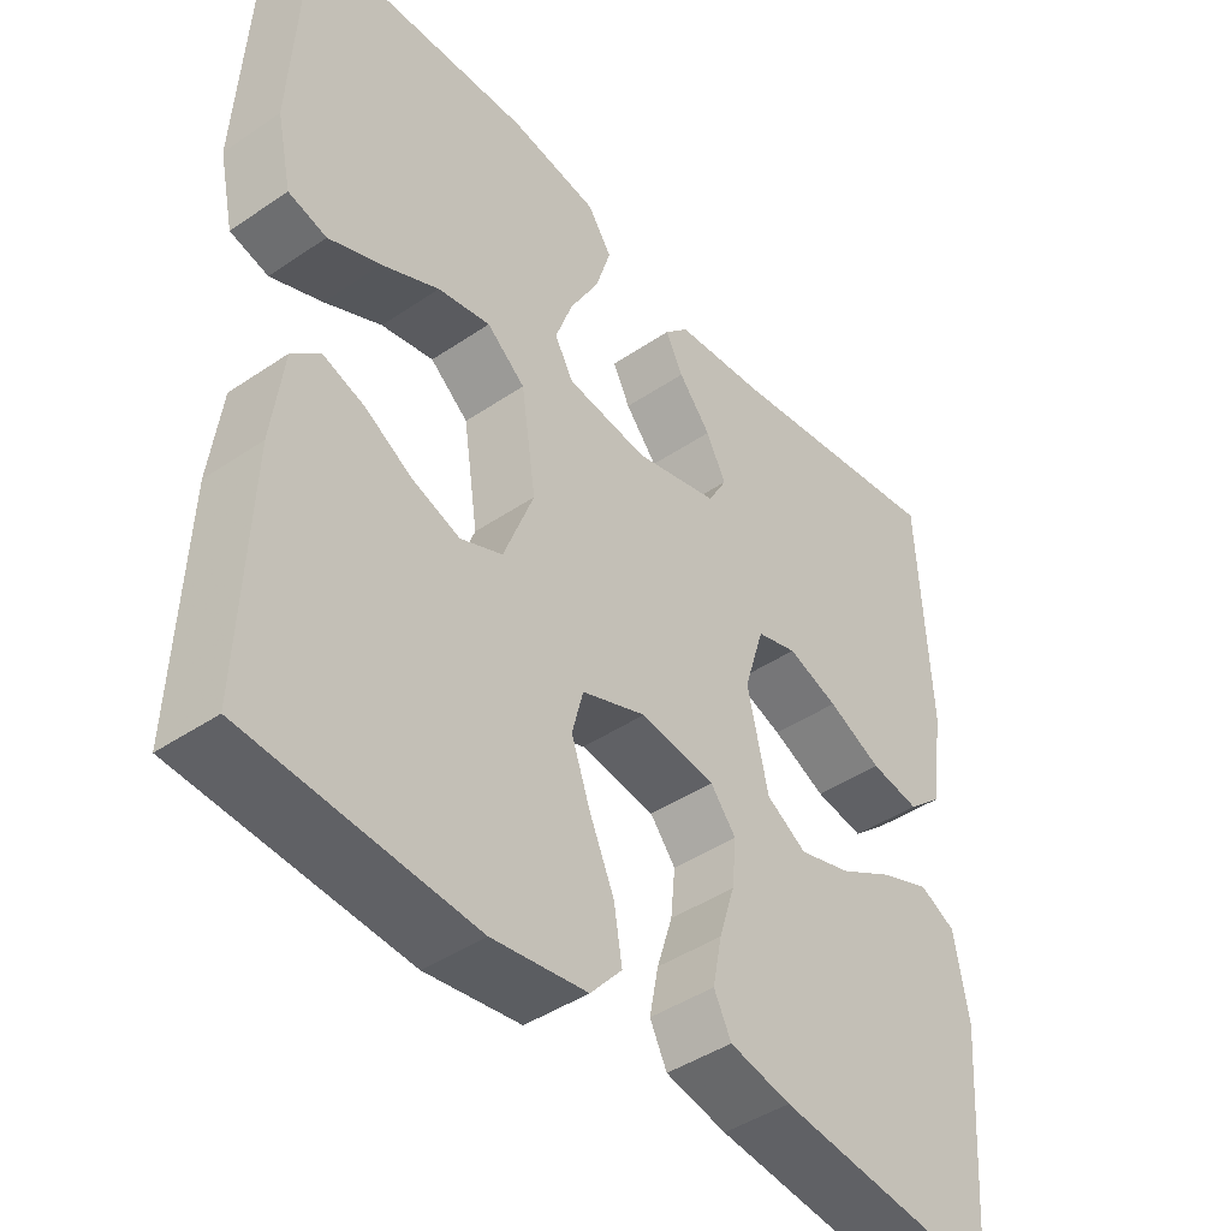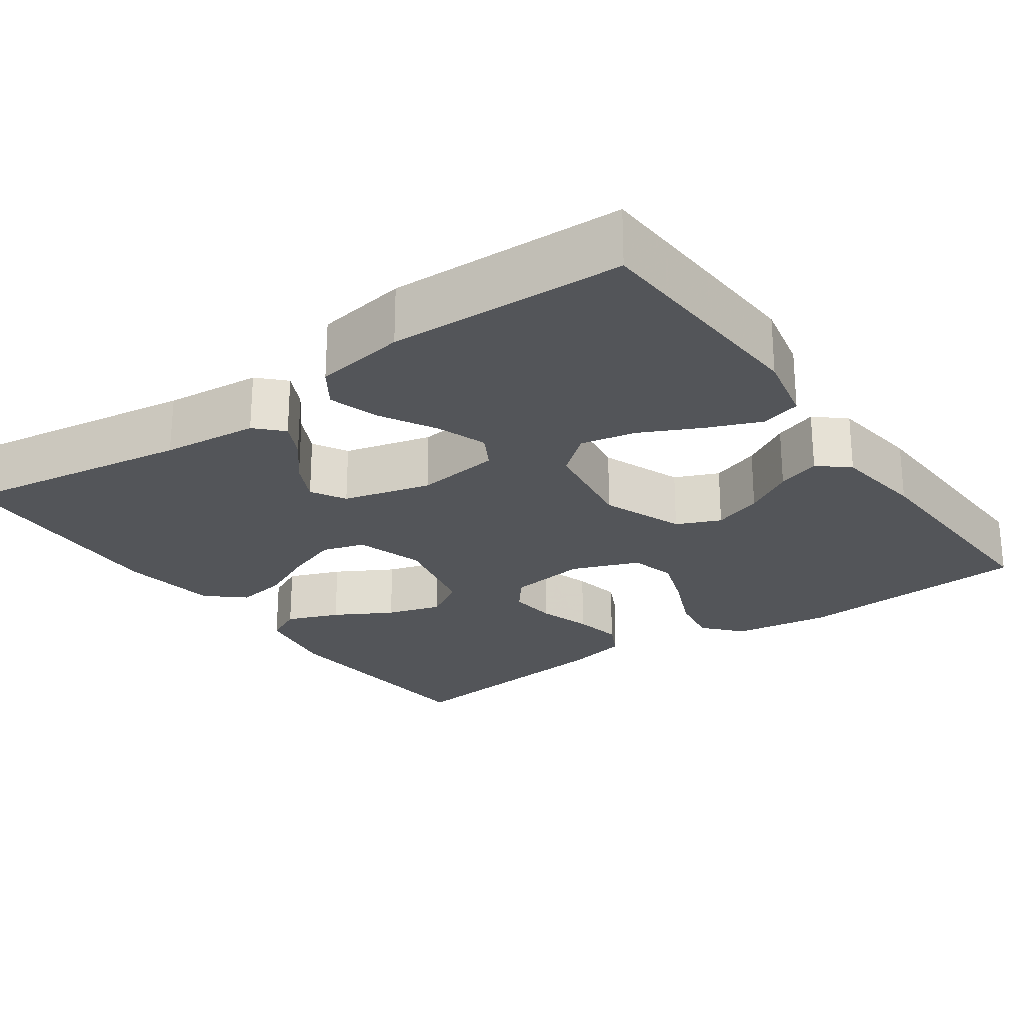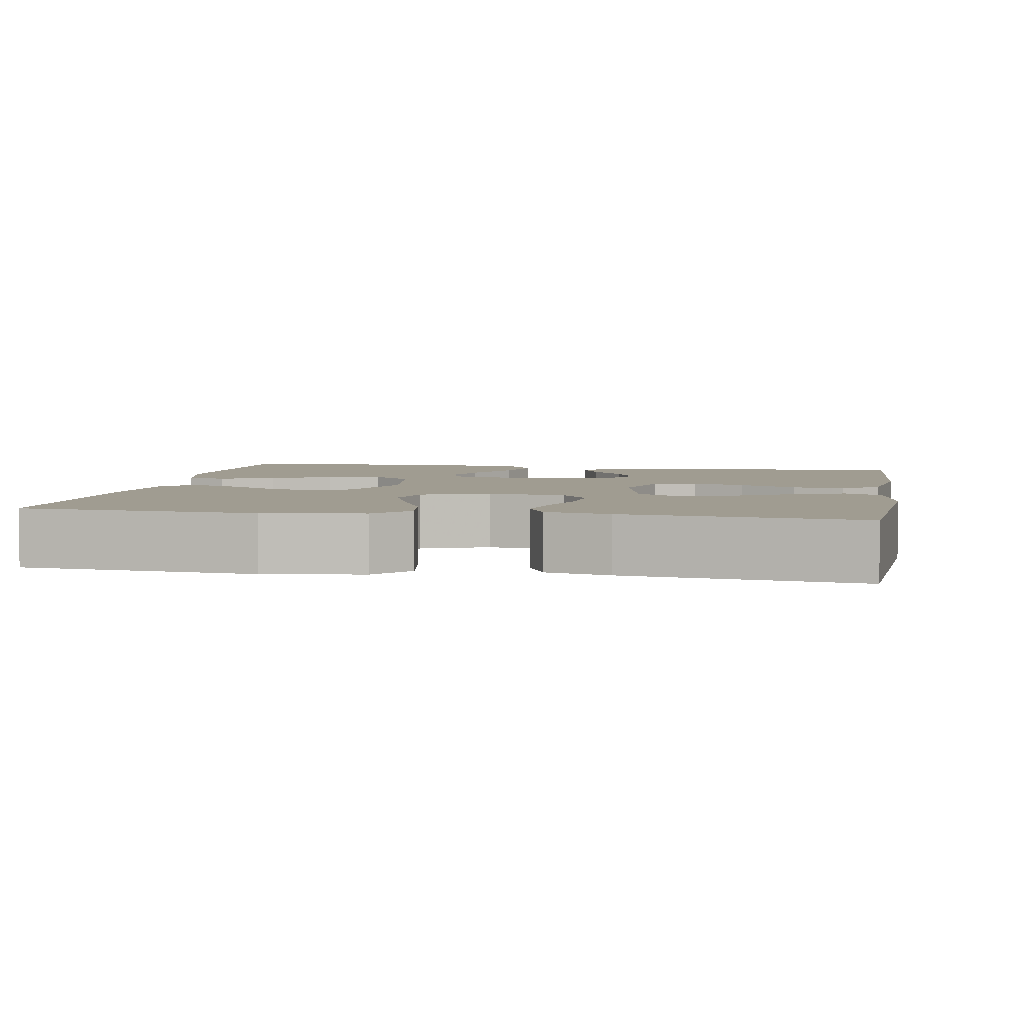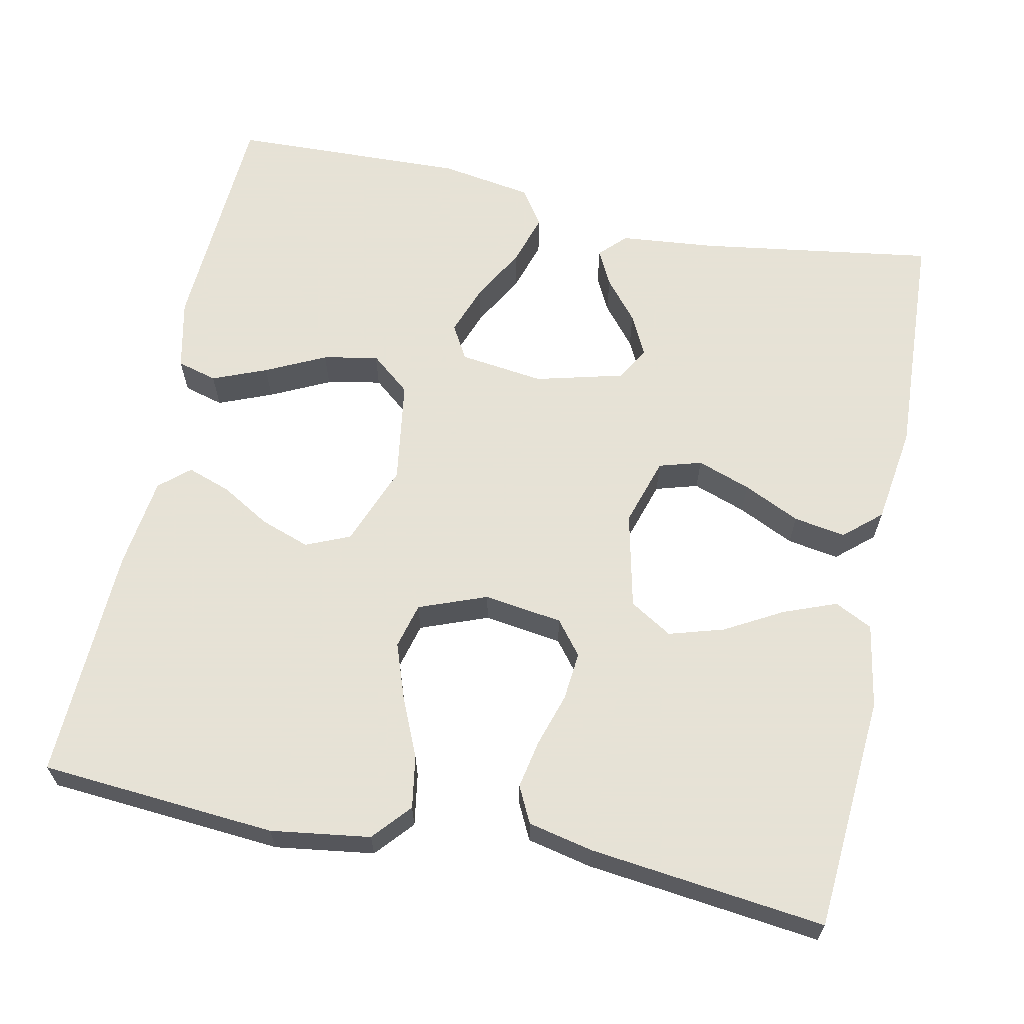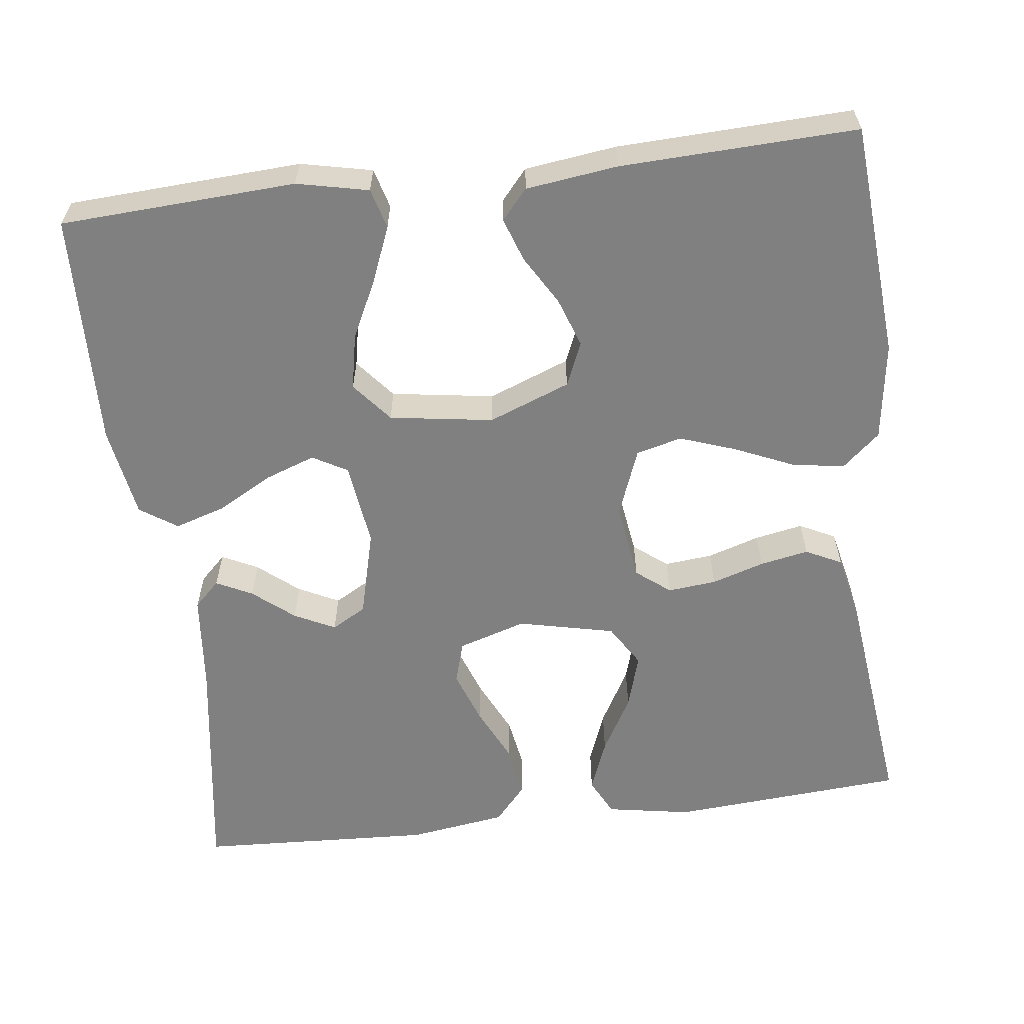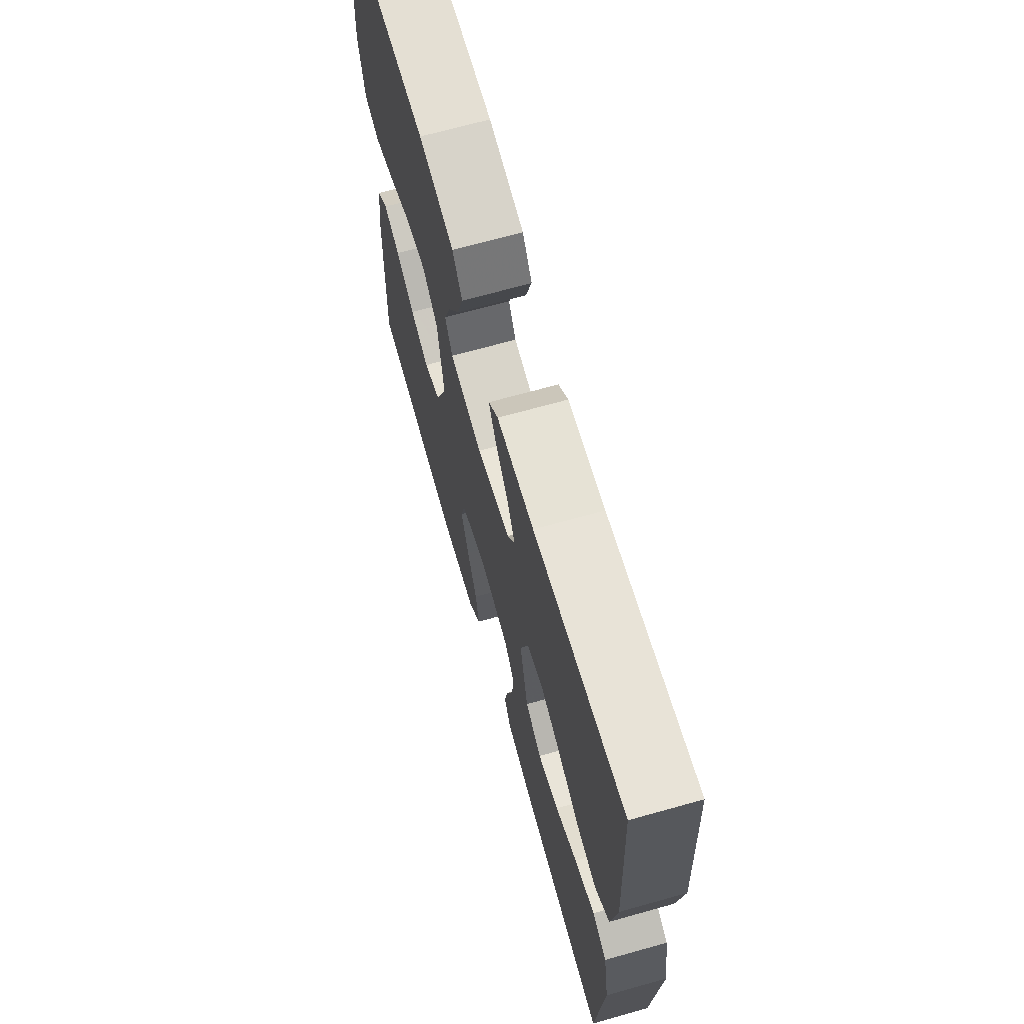
<metadata>
{"format":"obj","ext":"obj","renderer":"f3d","projection":"perspective","resolution":1024,"background":"white","views":[{"elev":-43.6,"azim":128.6,"up":"+Z"},{"elev":-24.5,"azim":35.3,"up":"+Y"},{"elev":4.4,"azim":-169.9,"up":"+Y"},{"elev":63.8,"azim":-168.2,"up":"+Y"},{"elev":-60.1,"azim":97.1,"up":"+Y"},{"elev":68.5,"azim":-105.7,"up":"+Z"}]}
</metadata>
<code>
v 0.5 0.07 -0.5
v 0.2 0.07 -0.523
v 0.074 0.07 -0.505
v 0.032 0.07 -0.457
v 0.043 0.07 -0.39
v 0.076 0.07 -0.315
v 0.101 0.07 -0.244
v 0.086 0.07 -0.186
v 0 0.07 -0.153
v -0.1 0.07 -0.167
v -0.134 0.07 -0.21
v -0.128 0.07 -0.272
v -0.107 0.07 -0.339
v -0.095 0.07 -0.401
v -0.118 0.07 -0.447
v -0.2 0.07 -0.465
v -0.5 0.07 -0.5
v -0.522 0.07 -0.2
v -0.503 0.07 -0.092
v -0.455 0.07 -0.068
v -0.388 0.07 -0.094
v -0.315 0.07 -0.135
v -0.245 0.07 -0.156
v -0.191 0.07 -0.123
v -0.163 0.07 0
v -0.19 0.07 0.087
v -0.244 0.07 0.103
v -0.312 0.07 0.079
v -0.384 0.07 0.045
v -0.45 0.07 0.034
v -0.497 0.07 0.075
v -0.515 0.07 0.2
v -0.5 0.07 0.5
v -0.2 0.07 0.455
v -0.077 0.07 0.443
v -0.045 0.07 0.41
v -0.068 0.07 0.364
v -0.111 0.07 0.312
v -0.137 0.07 0.26
v -0.112 0.07 0.216
v 0 0.07 0.187
v 0.108 0.07 0.201
v 0.133 0.07 0.245
v 0.11 0.07 0.309
v 0.071 0.07 0.379
v 0.051 0.07 0.444
v 0.083 0.07 0.491
v 0.2 0.07 0.51
v 0.5 0.07 0.5
v 0.516 0.07 0.2
v 0.496 0.07 0.109
v 0.445 0.07 0.095
v 0.376 0.07 0.123
v 0.3 0.07 0.16
v 0.23 0.07 0.174
v 0.179 0.07 0.132
v 0.159 0.07 0
v 0.199 0.07 -0.104
v 0.255 0.07 -0.128
v 0.318 0.07 -0.106
v 0.381 0.07 -0.069
v 0.436 0.07 -0.05
v 0.474 0.07 -0.083
v 0.489 0.07 -0.2
v 0.5 0 -0.5
v 0.2 0 -0.523
v 0.074 0 -0.505
v 0.032 0 -0.457
v 0.043 0 -0.39
v 0.076 0 -0.315
v 0.101 0 -0.244
v 0.086 0 -0.186
v 0 0 -0.153
v -0.1 0 -0.167
v -0.134 0 -0.21
v -0.128 0 -0.272
v -0.107 0 -0.339
v -0.095 0 -0.401
v -0.118 0 -0.447
v -0.2 0 -0.465
v -0.5 0 -0.5
v -0.522 0 -0.2
v -0.503 0 -0.092
v -0.455 0 -0.068
v -0.388 0 -0.094
v -0.315 0 -0.135
v -0.245 0 -0.156
v -0.191 0 -0.123
v -0.163 0 0
v -0.19 0 0.087
v -0.244 0 0.103
v -0.312 0 0.079
v -0.384 0 0.045
v -0.45 0 0.034
v -0.497 0 0.075
v -0.515 0 0.2
v -0.5 0 0.5
v -0.2 0 0.455
v -0.077 0 0.443
v -0.045 0 0.41
v -0.068 0 0.364
v -0.111 0 0.312
v -0.137 0 0.26
v -0.112 0 0.216
v 0 0 0.187
v 0.108 0 0.201
v 0.133 0 0.245
v 0.11 0 0.309
v 0.071 0 0.379
v 0.051 0 0.444
v 0.083 0 0.491
v 0.2 0 0.51
v 0.5 0 0.5
v 0.516 0 0.2
v 0.496 0 0.109
v 0.445 0 0.095
v 0.376 0 0.123
v 0.3 0 0.16
v 0.23 0 0.174
v 0.179 0 0.132
v 0.159 0 0
v 0.199 0 -0.104
v 0.255 0 -0.128
v 0.318 0 -0.106
v 0.381 0 -0.069
v 0.436 0 -0.05
v 0.474 0 -0.083
v 0.489 0 -0.2
f 60 61 62 63
f 59 60 63 64
f 51 52 53 54
f 49 50 51 54
f 49 54 55
f 48 49 55 56
f 44 45 46 47
f 43 44 47 48
f 35 36 37 38
f 34 35 38 39
f 33 34 39
f 32 33 39 40
f 28 29 30 31
f 27 28 31 32
f 26 27 32 40
f 19 20 21 22
f 19 22 23
f 18 19 23
f 17 18 23
f 16 17 23 24
f 12 13 14 15
f 11 12 15 16
f 3 4 5 6
f 3 6 7
f 2 3 7
f 59 64 1 2
f 58 59 2 7
f 57 58 7 8
f 43 48 56 57
f 42 43 57 8
f 41 42 8 9
f 25 26 40 41
f 25 41 9 10
f 11 16 24 25
f 10 11 25
f 127 126 125 124
f 128 127 124 123
f 118 117 116 115
f 118 115 114 113
f 119 118 113
f 120 119 113 112
f 111 110 109 108
f 112 111 108 107
f 102 101 100 99
f 103 102 99 98
f 103 98 97
f 104 103 97 96
f 95 94 93 92
f 96 95 92 91
f 104 96 91 90
f 86 85 84 83
f 87 86 83
f 87 83 82
f 87 82 81
f 88 87 81 80
f 79 78 77 76
f 80 79 76 75
f 70 69 68 67
f 71 70 67
f 71 67 66
f 66 65 128 123
f 71 66 123 122
f 72 71 122 121
f 121 120 112 107
f 72 121 107 106
f 73 72 106 105
f 105 104 90 89
f 74 73 105 89
f 89 88 80 75
f 89 75 74
f 1 65 66 2
f 2 66 67 3
f 3 67 68 4
f 4 68 69 5
f 5 69 70 6
f 6 70 71 7
f 7 71 72 8
f 8 72 73 9
f 9 73 74 10
f 10 74 75 11
f 11 75 76 12
f 12 76 77 13
f 13 77 78 14
f 14 78 79 15
f 15 79 80 16
f 16 80 81 17
f 17 81 82 18
f 18 82 83 19
f 19 83 84 20
f 20 84 85 21
f 21 85 86 22
f 22 86 87 23
f 23 87 88 24
f 24 88 89 25
f 25 89 90 26
f 26 90 91 27
f 27 91 92 28
f 28 92 93 29
f 29 93 94 30
f 30 94 95 31
f 31 95 96 32
f 32 96 97 33
f 33 97 98 34
f 34 98 99 35
f 35 99 100 36
f 36 100 101 37
f 37 101 102 38
f 38 102 103 39
f 39 103 104 40
f 40 104 105 41
f 41 105 106 42
f 42 106 107 43
f 43 107 108 44
f 44 108 109 45
f 45 109 110 46
f 46 110 111 47
f 47 111 112 48
f 48 112 113 49
f 49 113 114 50
f 50 114 115 51
f 51 115 116 52
f 52 116 117 53
f 53 117 118 54
f 54 118 119 55
f 55 119 120 56
f 56 120 121 57
f 57 121 122 58
f 58 122 123 59
f 59 123 124 60
f 60 124 125 61
f 61 125 126 62
f 62 126 127 63
f 63 127 128 64
f 64 128 65 1

</code>
